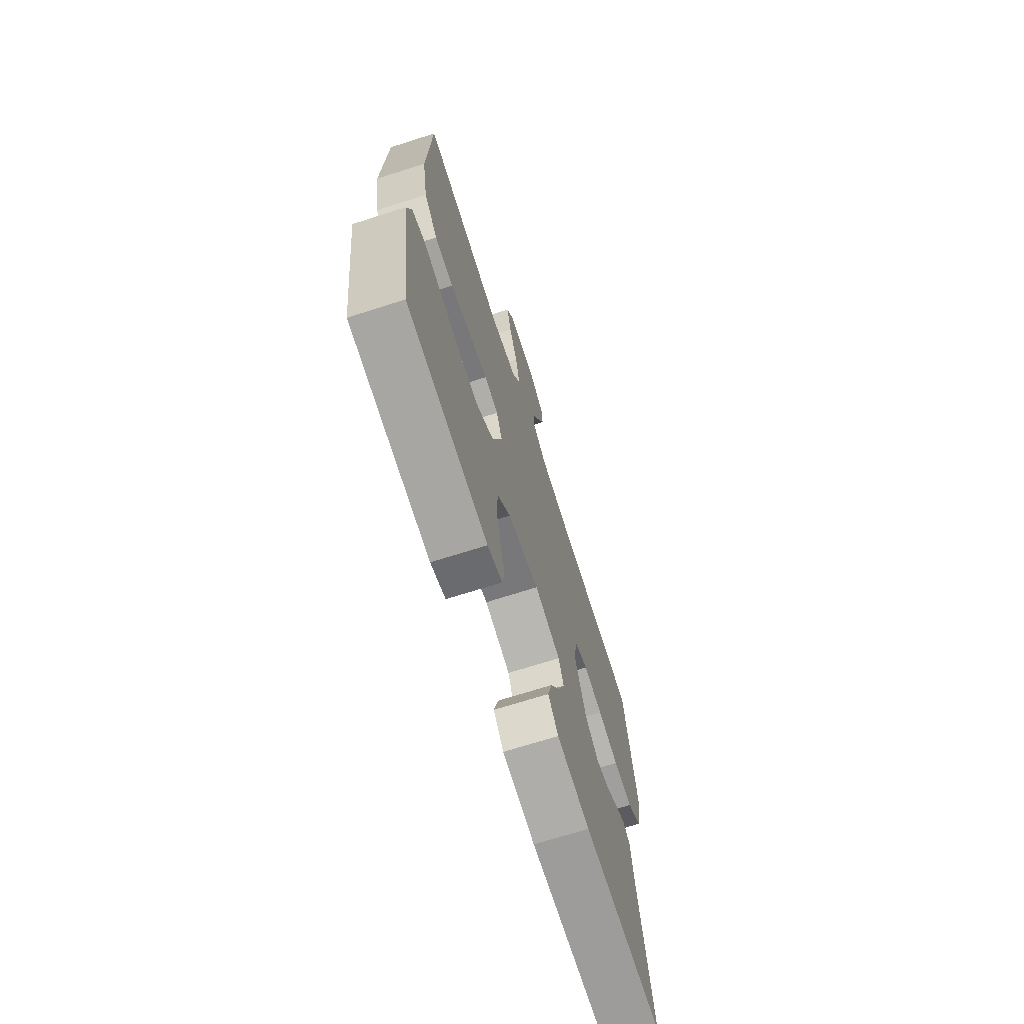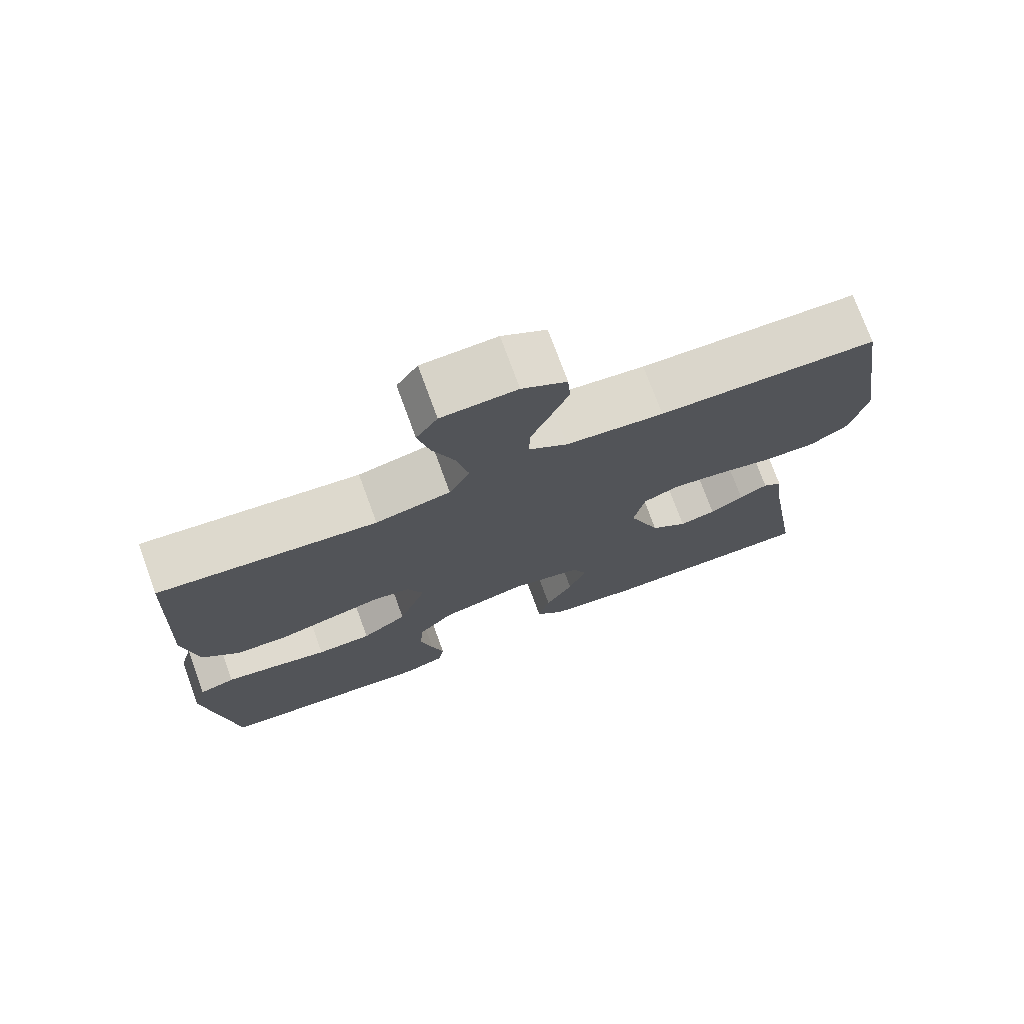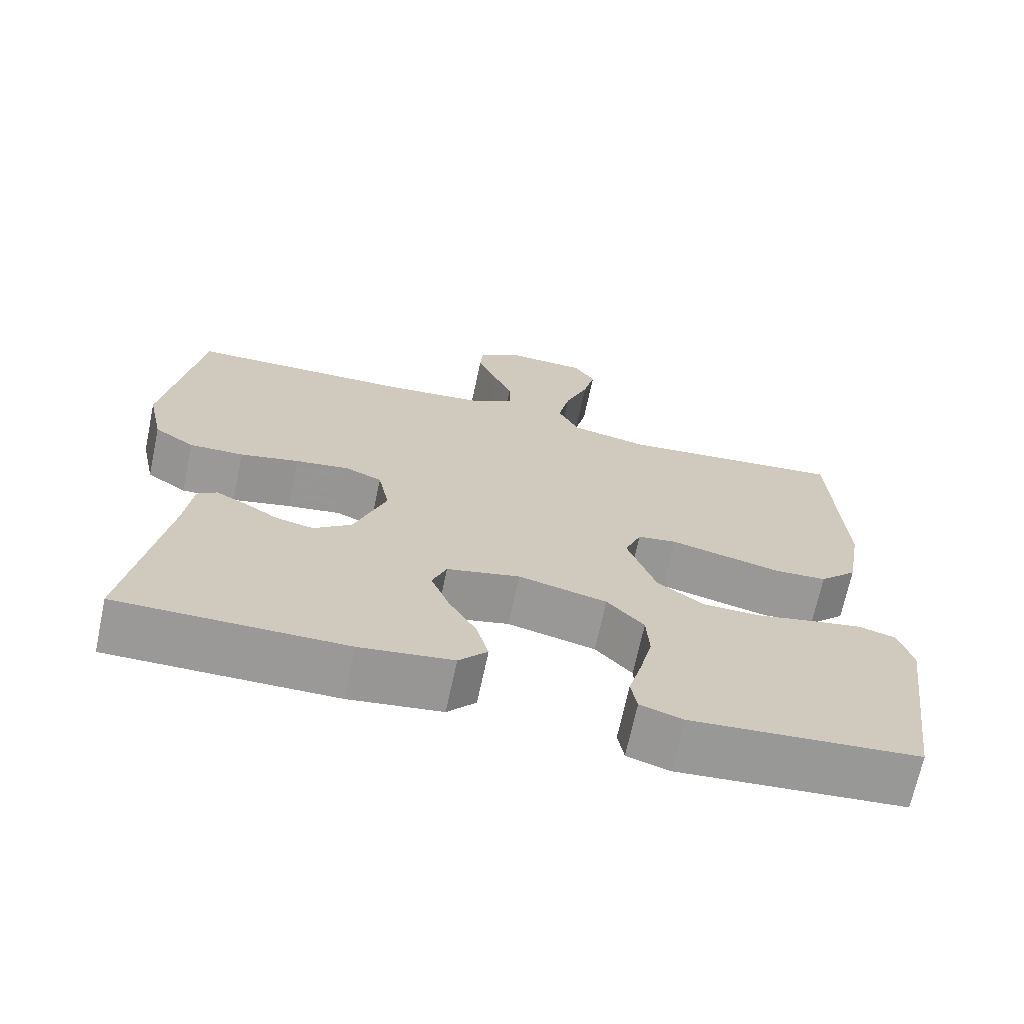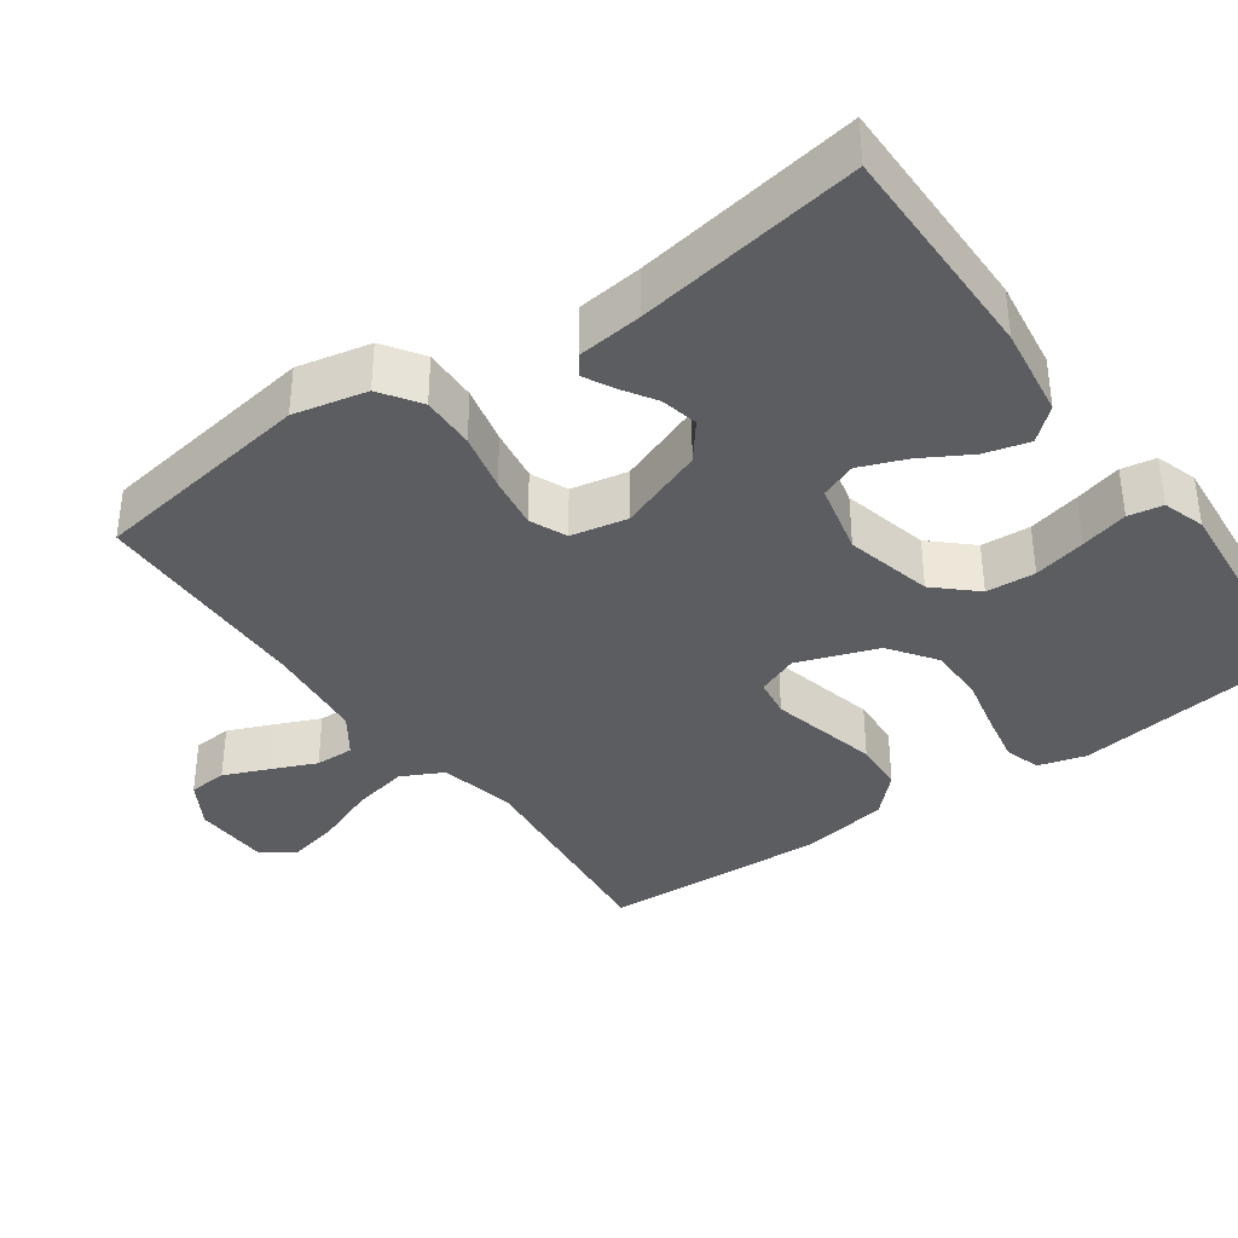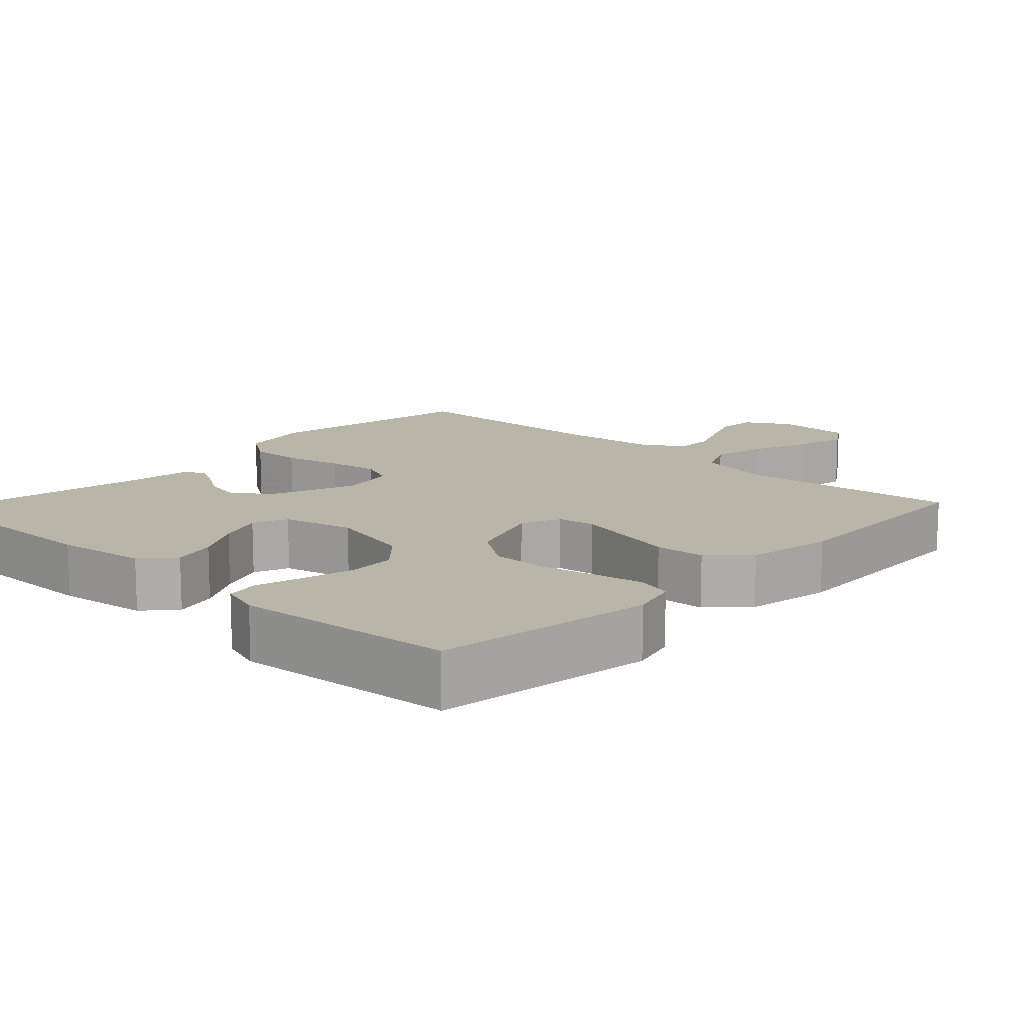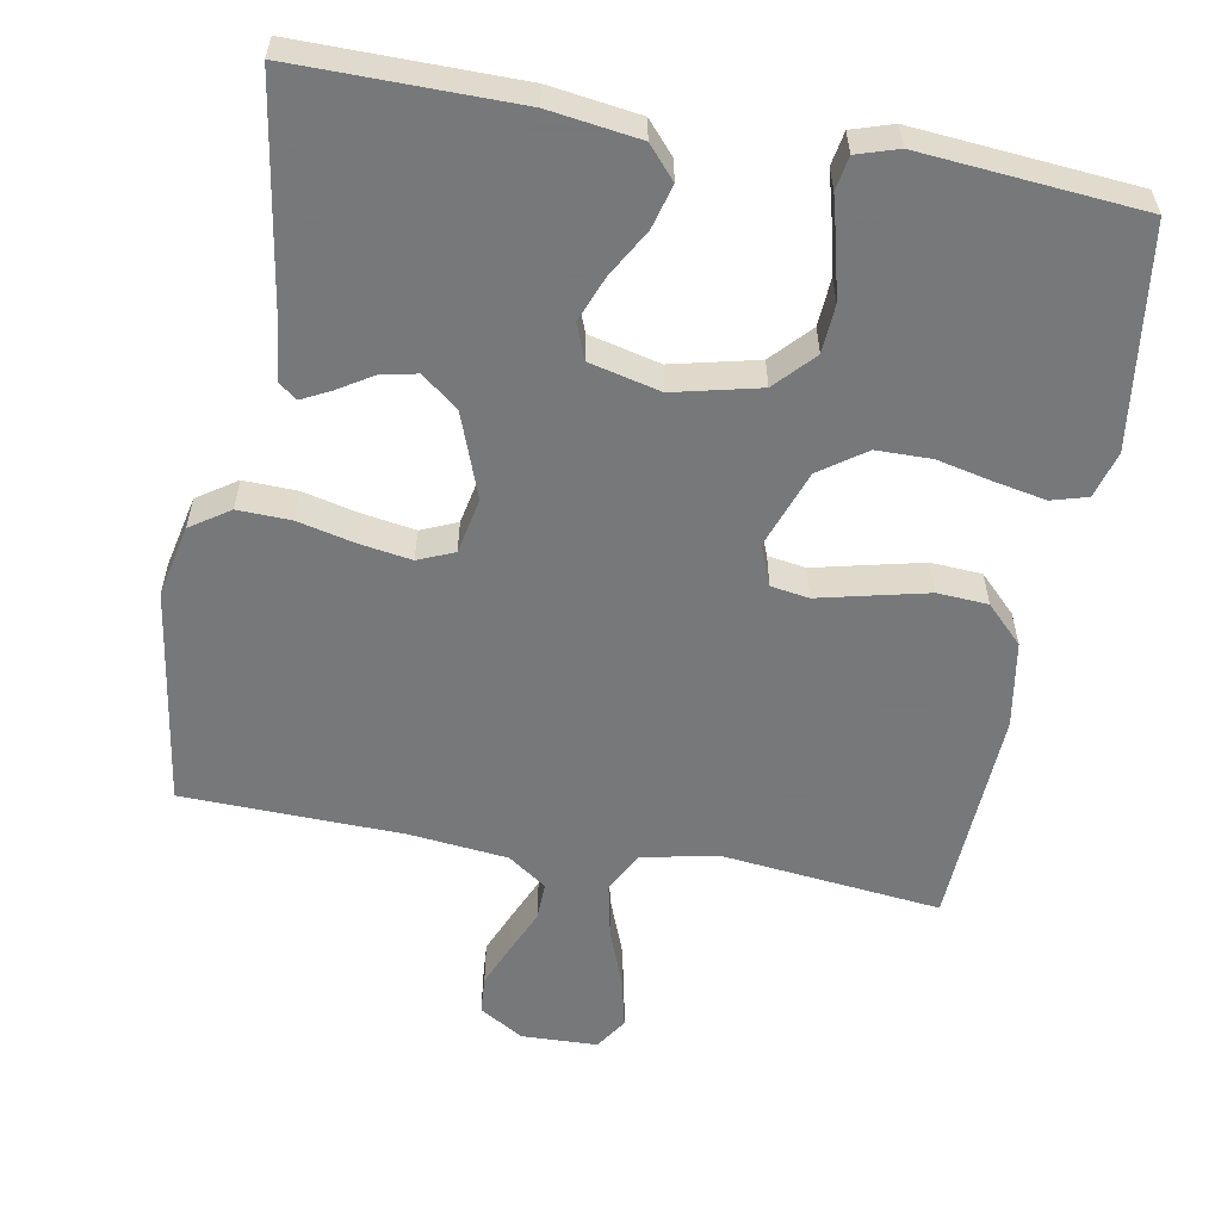
<metadata>
{"format":"obj","ext":"obj","renderer":"f3d","projection":"perspective","resolution":1024,"background":"white","views":[{"elev":-70.0,"azim":-72.3,"up":"+Z"},{"elev":74.7,"azim":-20.1,"up":"+Z"},{"elev":-69.1,"azim":168.0,"up":"+Z"},{"elev":-37.2,"azim":125.4,"up":"+Y"},{"elev":13.4,"azim":-136.6,"up":"+Y"},{"elev":-57.3,"azim":169.5,"up":"+Y"}]}
</metadata>
<code>
v 0.5 0.07 -0.5
v 0.2 0.07 -0.499
v 0.077 0.07 -0.482
v 0.039 0.07 -0.439
v 0.055 0.07 -0.379
v 0.092 0.07 -0.314
v 0.116 0.07 -0.252
v 0.097 0.07 -0.204
v 0 0.07 -0.181
v -0.117 0.07 -0.209
v -0.166 0.07 -0.262
v -0.17 0.07 -0.328
v -0.153 0.07 -0.398
v -0.136 0.07 -0.461
v -0.144 0.07 -0.507
v -0.2 0.07 -0.525
v -0.5 0.07 -0.5
v -0.541 0.07 -0.2
v -0.523 0.07 -0.136
v -0.474 0.07 -0.122
v -0.406 0.07 -0.135
v -0.329 0.07 -0.152
v -0.254 0.07 -0.151
v -0.192 0.07 -0.107
v -0.154 0.07 0
v -0.176 0.07 0.055
v -0.228 0.07 0.063
v -0.299 0.07 0.046
v -0.375 0.07 0.028
v -0.444 0.07 0.032
v -0.494 0.07 0.082
v -0.514 0.07 0.2
v -0.5 0.07 0.5
v -0.2 0.07 0.468
v -0.097 0.07 0.49
v -0.069 0.07 0.546
v -0.085 0.07 0.621
v -0.116 0.07 0.701
v -0.132 0.07 0.77
v -0.103 0.07 0.814
v 0 0.07 0.818
v 0.061 0.07 0.782
v 0.065 0.07 0.73
v 0.04 0.07 0.67
v 0.014 0.07 0.61
v 0.013 0.07 0.558
v 0.066 0.07 0.521
v 0.2 0.07 0.507
v 0.5 0.07 0.5
v 0.546 0.07 0.2
v 0.525 0.07 0.102
v 0.472 0.07 0.066
v 0.4 0.07 0.068
v 0.322 0.07 0.086
v 0.251 0.07 0.097
v 0.202 0.07 0.076
v 0.187 0.07 0
v 0.23 0.07 -0.115
v 0.28 0.07 -0.154
v 0.33 0.07 -0.143
v 0.376 0.07 -0.114
v 0.415 0.07 -0.094
v 0.441 0.07 -0.113
v 0.451 0.07 -0.2
v 0.5 0 -0.5
v 0.2 0 -0.499
v 0.077 0 -0.482
v 0.039 0 -0.439
v 0.055 0 -0.379
v 0.092 0 -0.314
v 0.116 0 -0.252
v 0.097 0 -0.204
v 0 0 -0.181
v -0.117 0 -0.209
v -0.166 0 -0.262
v -0.17 0 -0.328
v -0.153 0 -0.398
v -0.136 0 -0.461
v -0.144 0 -0.507
v -0.2 0 -0.525
v -0.5 0 -0.5
v -0.541 0 -0.2
v -0.523 0 -0.136
v -0.474 0 -0.122
v -0.406 0 -0.135
v -0.329 0 -0.152
v -0.254 0 -0.151
v -0.192 0 -0.107
v -0.154 0 0
v -0.176 0 0.055
v -0.228 0 0.063
v -0.299 0 0.046
v -0.375 0 0.028
v -0.444 0 0.032
v -0.494 0 0.082
v -0.514 0 0.2
v -0.5 0 0.5
v -0.2 0 0.468
v -0.097 0 0.49
v -0.069 0 0.546
v -0.085 0 0.621
v -0.116 0 0.701
v -0.132 0 0.77
v -0.103 0 0.814
v 0 0 0.818
v 0.061 0 0.782
v 0.065 0 0.73
v 0.04 0 0.67
v 0.014 0 0.61
v 0.013 0 0.558
v 0.066 0 0.521
v 0.2 0 0.507
v 0.5 0 0.5
v 0.546 0 0.2
v 0.525 0 0.102
v 0.472 0 0.066
v 0.4 0 0.068
v 0.322 0 0.086
v 0.251 0 0.097
v 0.202 0 0.076
v 0.187 0 0
v 0.23 0 -0.115
v 0.28 0 -0.154
v 0.33 0 -0.143
v 0.376 0 -0.114
v 0.415 0 -0.094
v 0.441 0 -0.113
v 0.451 0 -0.2
f 61 62 63 64
f 60 61 64 1
f 59 60 1 2
f 58 59 2 3
f 57 58 3
f 56 57 3
f 51 52 53 54
f 51 54 55
f 48 49 50 51
f 47 48 51 55
f 46 47 55 56
f 42 43 44 45
f 40 41 42 45
f 40 45 46
f 37 38 39 40
f 36 37 40 46
f 35 36 46 56
f 31 32 33 34
f 27 28 29 30
f 27 30 31 34
f 19 20 21 22
f 17 18 19 22
f 17 22 23
f 16 17 23 24
f 13 14 15 16
f 12 13 16
f 11 12 16 24
f 3 4 5 6
f 3 6 7
f 56 3 7
f 35 56 7 8
f 26 27 34 35
f 25 26 35 8
f 10 11 24 25
f 9 10 25
f 8 9 25
f 128 127 126 125
f 65 128 125 124
f 66 65 124 123
f 67 66 123 122
f 67 122 121
f 67 121 120
f 118 117 116 115
f 119 118 115
f 115 114 113 112
f 119 115 112 111
f 120 119 111 110
f 109 108 107 106
f 109 106 105 104
f 110 109 104
f 104 103 102 101
f 110 104 101 100
f 120 110 100 99
f 98 97 96 95
f 94 93 92 91
f 98 95 94 91
f 86 85 84 83
f 86 83 82 81
f 87 86 81
f 88 87 81 80
f 80 79 78 77
f 80 77 76
f 88 80 76 75
f 70 69 68 67
f 71 70 67
f 71 67 120
f 72 71 120 99
f 99 98 91 90
f 72 99 90 89
f 89 88 75 74
f 89 74 73
f 89 73 72
f 1 65 66 2
f 2 66 67 3
f 3 67 68 4
f 4 68 69 5
f 5 69 70 6
f 6 70 71 7
f 7 71 72 8
f 8 72 73 9
f 9 73 74 10
f 10 74 75 11
f 11 75 76 12
f 12 76 77 13
f 13 77 78 14
f 14 78 79 15
f 15 79 80 16
f 16 80 81 17
f 17 81 82 18
f 18 82 83 19
f 19 83 84 20
f 20 84 85 21
f 21 85 86 22
f 22 86 87 23
f 23 87 88 24
f 24 88 89 25
f 25 89 90 26
f 26 90 91 27
f 27 91 92 28
f 28 92 93 29
f 29 93 94 30
f 30 94 95 31
f 31 95 96 32
f 32 96 97 33
f 33 97 98 34
f 34 98 99 35
f 35 99 100 36
f 36 100 101 37
f 37 101 102 38
f 38 102 103 39
f 39 103 104 40
f 40 104 105 41
f 41 105 106 42
f 42 106 107 43
f 43 107 108 44
f 44 108 109 45
f 45 109 110 46
f 46 110 111 47
f 47 111 112 48
f 48 112 113 49
f 49 113 114 50
f 50 114 115 51
f 51 115 116 52
f 52 116 117 53
f 53 117 118 54
f 54 118 119 55
f 55 119 120 56
f 56 120 121 57
f 57 121 122 58
f 58 122 123 59
f 59 123 124 60
f 60 124 125 61
f 61 125 126 62
f 62 126 127 63
f 63 127 128 64
f 64 128 65 1

</code>
